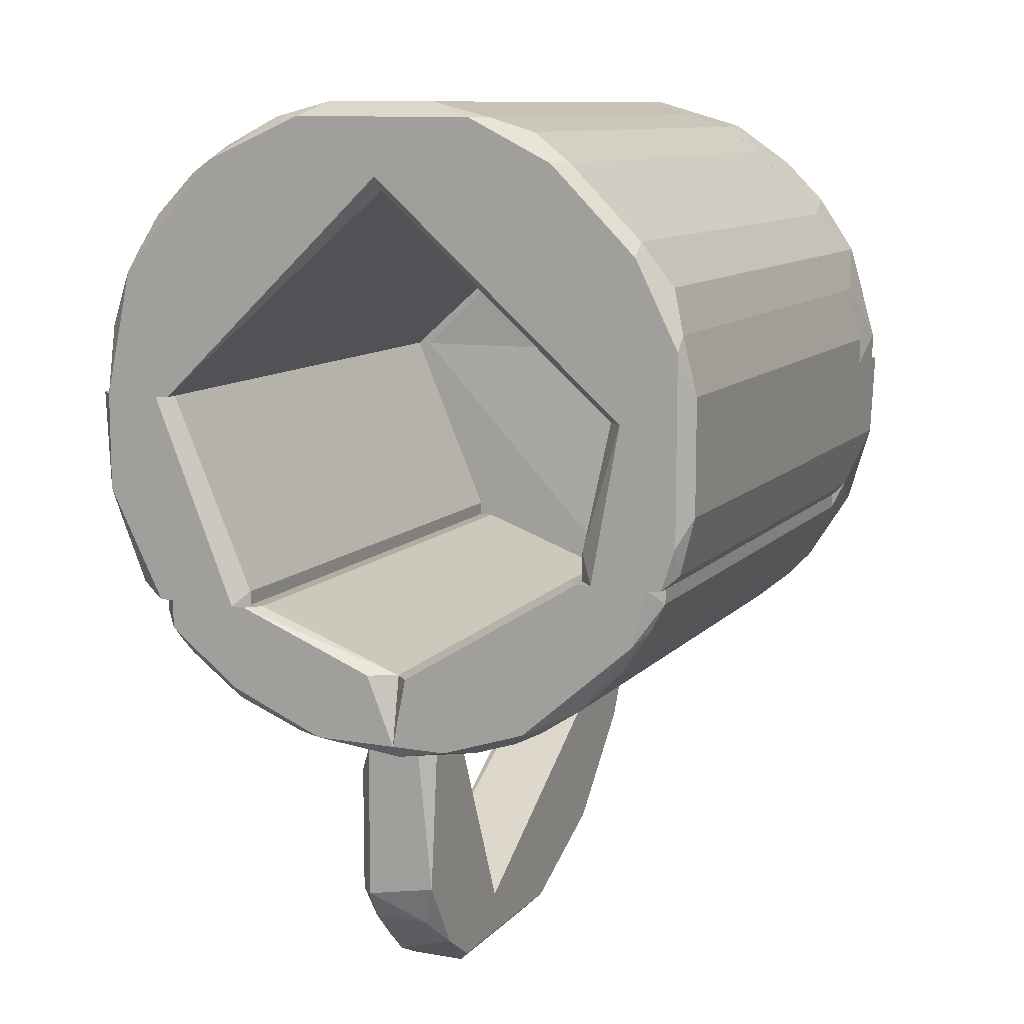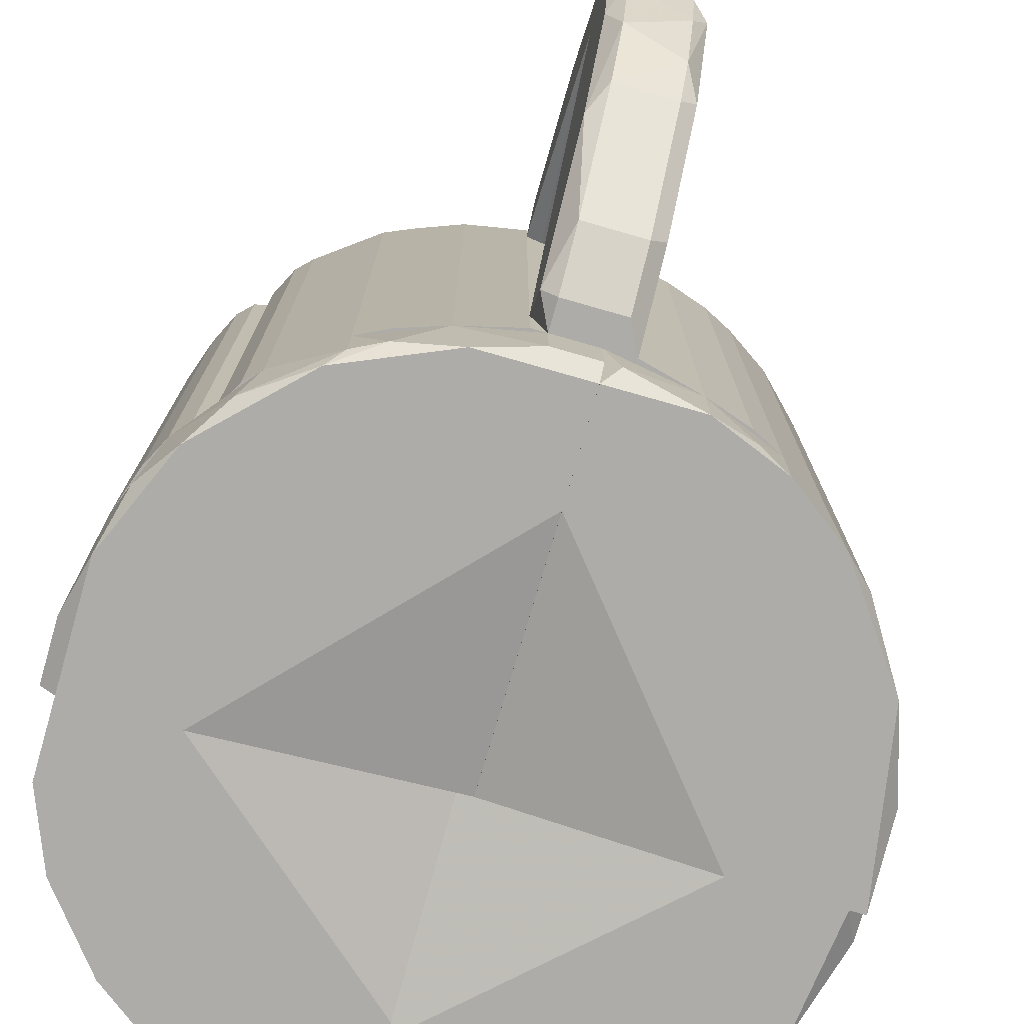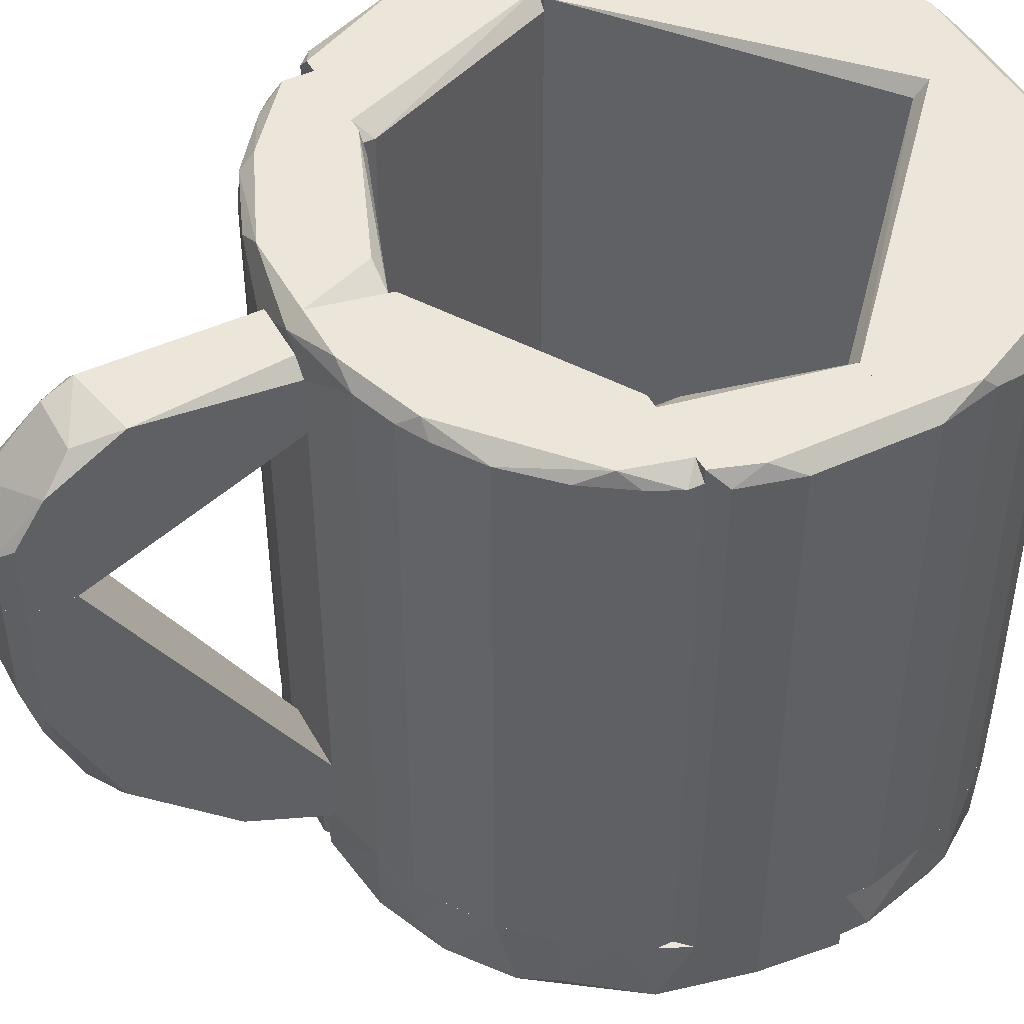
<metadata>
{"format":"obj","ext":"obj","renderer":"f3d","projection":"perspective","resolution":1024,"background":"white","views":[{"elev":10.4,"azim":-156.0,"up":"+Z"},{"elev":-76.7,"azim":164.1,"up":"+Y"},{"elev":46.9,"azim":-117.5,"up":"+Y"}]}
</metadata>
<code>
o convex_0
v 0.02402 -0.06197 -0.3713
v 0.02402 -0.1066 -0.2261
v -0.03183 -0.1066 -0.2261
v 0.03519 0.1502 -0.3825
v -0.03183 0.1502 -0.416
v -0.03183 -0.129 -0.2932
v 0.03519 -0.1513 -0.2485
v -0.02066 0.02734 -0.416
v 0.03519 0.072 -0.416
v -0.03183 0.1502 -0.3825
v -0.03183 -0.1625 -0.2261
v -0.03183 -0.0508 -0.3713
v 0.02402 0.1502 -0.4272
v 0.02402 -0.1401 -0.2932
v 0.03519 -0.1178 -0.2261
v 0.03519 -0.07315 -0.349
v 0.02402 -0.006142 -0.4048
v -0.02066 0.072 -0.4272
v -0.02066 -0.06197 -0.3713
v 0.02402 0.072 -0.4272
v -0.02066 -0.1401 -0.2932
v 0.02402 -0.1625 -0.2261
v -0.03183 0.04969 -0.416
v 0.02402 -0.1625 -0.2485
v -0.02066 0.1502 -0.4272
v -0.02066 -0.02846 -0.3937
v 0.03519 0.1502 -0.416
v -0.02066 -0.1625 -0.2485
v 0.03519 0.02734 -0.4048
f 17 20 29
f 3 2 4
f 3 5 6
f 4 7 9
f 3 4 10
f 4 5 10
f 5 3 10
f 2 3 11
f 3 6 11
f 6 5 12
f 5 4 13
f 4 2 15
f 7 4 15
f 2 11 15
f 9 7 16
f 14 1 16
f 7 14 16
f 16 1 17
f 6 12 19
f 1 14 19
f 13 9 20
f 17 8 20
f 8 18 20
f 18 13 20
f 6 19 21
f 19 14 21
f 7 15 22
f 15 11 22
f 12 5 23
f 5 18 23
f 18 8 23
f 14 7 24
f 21 14 24
f 7 22 24
f 22 11 24
f 5 13 25
f 18 5 25
f 13 18 25
f 8 17 26
f 17 1 26
f 19 12 26
f 1 19 26
f 12 23 26
f 23 8 26
f 4 9 27
f 13 4 27
f 9 13 27
f 11 6 28
f 6 21 28
f 24 11 28
f 21 24 28
f 9 16 29
f 16 17 29
f 20 9 29
o convex_1
v 0.02402 0.2731 -0.2261
v -0.02066 0.1502 -0.4272
v 0.02402 0.1502 -0.4272
v 0.02402 0.2619 -0.3713
v -0.03183 0.2172 -0.2261
v -0.03183 0.2731 -0.3378
v 0.03519 0.2284 -0.2261
v 0.03519 0.1502 -0.3825
v -0.03183 0.2061 -0.416
v -0.03183 0.1502 -0.3825
v 0.03519 0.2172 -0.4048
v -0.03183 0.2619 -0.2261
v 0.03519 0.2619 -0.349
v 0.02402 0.1949 -0.4272
v 0.02402 0.2172 -0.2261
v 0.02402 0.2731 -0.349
v -0.03183 0.2396 -0.3937
v -0.02066 0.2731 -0.2261
v 0.02402 0.2172 -0.416
v 0.03519 0.2619 -0.2485
v -0.02066 0.1949 -0.4272
v 0.03519 0.1502 -0.416
v -0.02066 0.2619 -0.3713
v -0.03183 0.1502 -0.416
f 39 38 53
f 30 34 36
f 31 32 37
f 34 35 38
f 37 34 39
f 31 37 39
f 34 38 39
f 36 37 40
f 34 30 41
f 35 34 41
f 40 33 42
f 36 40 42
f 32 31 43
f 36 34 44
f 34 37 44
f 37 36 44
f 35 30 45
f 42 33 45
f 30 42 45
f 38 35 46
f 30 35 47
f 41 30 47
f 35 41 47
f 33 40 48
f 40 43 48
f 46 33 48
f 30 36 49
f 42 30 49
f 36 42 49
f 31 38 50
f 43 31 50
f 38 46 50
f 48 43 50
f 46 48 50
f 37 32 51
f 40 37 51
f 32 43 51
f 43 40 51
f 45 33 52
f 35 45 52
f 33 46 52
f 46 35 52
f 38 31 53
f 31 39 53
o convex_2
v -0.1994 -0.2072 -0.1367
v -0.009492 -0.1737 0.05313
v -0.1882 -0.1625 0.05313
v -0.009492 -0.1625 -0.2261
v -0.009492 -0.2184 -0.2149
v -0.2552 -0.2184 0.05313
v -0.244 -0.1625 -0.05858
v -0.009492 -0.196 0.05313
v -0.1324 -0.1625 -0.1926
v -0.1324 -0.2184 -0.1926
v -0.1659 -0.2184 0.05313
v -0.2552 -0.1625 0.05313
v -0.2329 -0.2184 -0.08092
v -0.009492 -0.2184 -0.1367
v -0.009492 -0.1625 -0.1479
v -0.07653 -0.2184 -0.2149
v -0.1994 -0.1625 -0.1367
v -0.2552 -0.2072 -0.01389
v -0.07653 -0.1625 -0.2149
v -0.177 -0.2184 -0.1591
v -0.02068 -0.2072 -0.2261
v -0.2552 -0.1625 -0.01389
v -0.1659 -0.1625 -0.1702
v -0.2217 -0.1625 -0.1032
v -0.11 -0.2072 -0.2038
f 72 69 78
f 57 55 58
f 55 56 59
f 56 57 60
f 58 55 61
f 55 59 61
f 60 57 62
f 58 59 63
f 59 58 64
f 61 59 64
f 59 56 65
f 56 60 65
f 63 59 66
f 58 61 67
f 64 58 67
f 61 64 67
f 56 55 68
f 57 56 68
f 55 57 68
f 58 63 69
f 60 62 70
f 59 65 71
f 66 59 71
f 60 66 71
f 62 57 72
f 66 54 73
f 63 66 73
f 54 70 73
f 57 58 74
f 58 69 74
f 72 57 74
f 69 72 74
f 65 60 75
f 71 65 75
f 60 71 75
f 62 63 76
f 70 62 76
f 63 73 76
f 73 70 76
f 66 60 77
f 54 66 77
f 70 54 77
f 60 70 77
f 63 62 78
f 69 63 78
f 62 72 78
o convex_3
v 0.1357 -0.2072 -0.1926
v 0.2586 -0.1625 0.05313
v 0.2586 -0.2072 0.05313
v -0.009466 -0.1737 0.05313
v -0.009466 -0.1625 -0.2261
v -0.009466 -0.2184 -0.1367
v 0.2251 -0.1625 -0.1032
v 0.1692 -0.2184 0.05313
v 0.2139 -0.2184 -0.1144
v -0.009466 -0.2184 -0.2149
v -0.009466 -0.196 0.05313
v 0.1357 -0.1625 -0.1926
v 0.2474 -0.2184 -0.03625
v 0.1804 -0.1625 0.05313
v 0.06872 -0.2184 -0.2149
v -0.009466 -0.1625 -0.1479
v 0.2586 -0.1625 0.008442
v 0.1804 -0.1625 -0.1591
v 0.07989 -0.1625 -0.2149
v 0.2474 -0.2184 0.05313
v 0.02406 -0.2072 -0.2261
v 0.1916 -0.2072 -0.1479
v 0.2362 -0.2072 -0.08092
v 0.1469 -0.2184 -0.1814
v 0.2474 -0.1625 -0.0474
v 0.2586 -0.2072 0.008442
v 0.1134 -0.2072 -0.2038
v -0.009466 -0.2072 -0.2261
v 0.02406 -0.1625 -0.2261
f 97 99 107
f 81 80 82
f 82 83 84
f 83 80 85
f 81 82 86
f 86 84 87
f 84 83 88
f 87 84 88
f 82 84 89
f 86 82 89
f 84 86 89
f 83 85 90
f 86 87 91
f 82 80 92
f 80 83 92
f 87 88 93
f 83 82 94
f 82 92 94
f 92 83 94
f 80 81 95
f 85 80 95
f 79 90 96
f 90 85 96
f 83 90 97
f 81 86 98
f 91 81 98
f 86 91 98
f 93 88 99
f 97 93 99
f 85 87 100
f 79 96 100
f 96 85 100
f 87 85 101
f 91 87 101
f 87 93 102
f 79 100 102
f 100 87 102
f 85 95 103
f 101 85 103
f 91 101 103
f 81 91 104
f 95 81 104
f 103 95 104
f 91 103 104
f 90 79 105
f 97 90 105
f 93 97 105
f 79 102 105
f 102 93 105
f 88 83 106
f 83 99 106
f 99 88 106
f 83 97 107
f 99 83 107
o convex_4
v -0.11 -0.2184 0.2654
v -0.2552 -0.2072 0.05313
v -0.2552 -0.1625 0.05313
v 0.001678 -0.1737 0.05313
v 0.001678 -0.1625 0.2877
v 0.001678 -0.2184 0.2095
v -0.2105 -0.1625 0.1872
v -0.1659 -0.2184 0.05313
v -0.2329 -0.2184 0.1425
v 0.001678 -0.196 0.05313
v 0.001678 -0.2184 0.2877
v -0.1212 -0.1625 0.2654
v -0.1659 -0.2184 0.2318
v -0.177 -0.1625 0.05313
v 0.001678 -0.1625 0.2207
v -0.04301 -0.2072 0.2877
v -0.244 -0.1625 0.1202
v -0.244 -0.2184 0.05313
v -0.2329 -0.2072 0.1537
v -0.04301 -0.1625 0.2877
v -0.2552 -0.2072 0.07548
v -0.1547 -0.1625 0.243
v -0.1212 -0.2072 0.2654
v -0.1994 -0.2184 0.1983
v -0.2329 -0.1625 0.1537
f 124 126 132
f 109 110 111
f 111 112 113
f 112 110 114
f 109 111 115
f 113 108 115
f 115 108 116
f 111 113 117
f 115 111 117
f 113 115 117
f 108 113 118
f 113 112 118
f 112 114 119
f 116 108 120
f 111 110 121
f 110 112 121
f 121 112 122
f 112 111 122
f 111 121 122
f 108 118 123
f 118 112 123
f 114 110 124
f 109 115 125
f 115 116 125
f 112 119 127
f 123 112 127
f 119 123 127
f 110 109 128
f 124 110 128
f 109 125 128
f 125 116 128
f 116 126 128
f 126 124 128
f 119 114 129
f 129 120 130
f 120 108 130
f 108 123 130
f 123 119 130
f 119 129 130
f 116 120 131
f 126 116 131
f 114 126 131
f 129 114 131
f 120 129 131
f 114 124 132
f 126 114 132
o convex_5
v -0.0877 0.2842 0.2765
v -0.2552 -0.1625 0.05313
v -0.2552 -0.1625 0.07548
v 0.001678 -0.1625 0.2207
v -0.1882 0.2842 0.05313
v -0.1212 -0.1625 0.2654
v -0.2329 0.273 0.1537
v 0.001678 0.2842 0.2207
v 0.001678 -0.1625 0.2877
v -0.1882 -0.1625 0.05313
v -0.2552 0.2842 0.05313
v -0.2105 -0.1625 0.1872
v 0.001678 0.2954 0.2765
v -0.1547 0.2842 0.243
v -0.244 0.2954 0.109
v -0.04301 0.2842 0.2877
v -0.04301 -0.1625 0.2877
v -0.2329 -0.1625 0.1537
v -0.1994 0.2954 0.05313
v -0.2105 0.2842 0.1872
v -0.1547 -0.1625 0.243
v -0.1435 0.2954 0.243
v 0.001678 0.2842 0.2877
v -0.2552 0.2842 0.07548
v -0.1212 0.273 0.2654
v -0.244 0.2842 0.1202
v 0.001678 0.2954 0.2318
v -0.244 -0.1625 0.1202
v -0.0877 -0.1625 0.2765
v -0.07653 0.2954 0.2765
v -0.244 0.2954 0.05313
v -0.2105 0.2954 0.176
f 154 147 164
f 135 134 136
f 135 136 138
f 136 137 140
f 138 136 141
f 136 140 141
f 136 134 142
f 137 136 142
f 134 137 142
f 134 135 143
f 137 134 143
f 135 138 144
f 141 140 145
f 138 141 149
f 148 133 149
f 141 148 149
f 135 144 150
f 144 139 150
f 140 137 151
f 137 143 151
f 147 145 151
f 139 144 152
f 144 146 152
f 144 138 153
f 138 146 153
f 146 144 153
f 145 147 154
f 141 145 155
f 148 141 155
f 145 148 155
f 143 135 156
f 147 143 156
f 138 133 157
f 146 138 157
f 154 146 157
f 139 147 158
f 150 139 158
f 156 135 158
f 147 156 158
f 145 140 159
f 140 151 159
f 151 145 159
f 135 150 160
f 158 135 160
f 150 158 160
f 133 138 161
f 149 133 161
f 138 149 161
f 133 148 162
f 148 145 162
f 145 154 162
f 157 133 162
f 154 157 162
f 143 147 163
f 151 143 163
f 147 151 163
f 147 139 164
f 139 152 164
f 152 146 164
f 146 154 164
o convex_6
v 0.1692 -0.1625 0.2318
v 0.001678 -0.196 0.05313
v 0.001678 -0.2184 0.1983
v 0.2474 -0.2184 0.05313
v 0.2474 -0.1625 0.05313
v 0.001678 -0.1625 0.2877
v 0.1134 -0.2184 0.2654
v 0.001678 -0.1737 0.05313
v 0.2251 -0.2184 0.1648
v 0.001678 -0.2184 0.2877
v 0.2362 -0.1625 0.1425
v 0.1692 -0.2184 0.05313
v 0.09106 -0.1625 0.2765
v 0.01286 -0.1625 0.2095
v 0.1804 -0.1625 0.05313
v 0.2474 -0.2184 0.109
v 0.1804 -0.2184 0.2207
v 0.04637 -0.2072 0.2877
v 0.2027 -0.1625 0.1983
v 0.2474 -0.1625 0.109
v 0.04637 -0.1625 0.2877
v 0.1357 -0.2184 0.2542
v 0.1357 -0.1625 0.2542
f 171 186 187
f 168 166 169
f 166 167 170
f 165 169 170
f 167 168 171
f 169 166 172
f 166 170 172
f 171 168 173
f 170 167 174
f 167 171 174
f 169 165 175
f 167 166 176
f 168 167 176
f 166 168 176
f 165 170 177
f 170 169 178
f 172 170 178
f 172 178 179
f 169 172 179
f 178 169 179
f 168 169 180
f 173 168 180
f 175 173 180
f 171 173 181
f 170 174 182
f 174 171 182
f 171 177 182
f 175 165 183
f 173 175 183
f 165 181 183
f 181 173 183
f 169 175 184
f 180 169 184
f 175 180 184
f 177 170 185
f 170 182 185
f 182 177 185
f 181 165 186
f 171 181 186
f 165 177 187
f 177 171 187
f 186 165 187
o convex_7
v 0.2027 0.2842 0.1983
v 0.001678 -0.1625 0.2207
v 0.001678 -0.1625 0.2877
v 0.2474 -0.1625 0.109
v 0.1915 0.2954 0.05313
v 0.001678 0.2954 0.2765
v 0.1915 -0.1625 0.05313
v 0.1357 -0.1625 0.2542
v 0.2474 0.2954 0.05313
v 0.001678 0.2842 0.2207
v 0.09106 0.2842 0.2765
v 0.2027 -0.1625 0.1983
v 0.2474 -0.1625 0.05313
v 0.2362 0.2842 0.1425
v 0.1692 0.2842 0.2318
v 0.04637 -0.1625 0.2877
v 0.04637 0.2842 0.2877
v 0.1468 0.2954 0.243
v 0.2474 0.2842 0.109
v 0.2251 -0.1625 0.1648
v 0.001678 0.2842 0.2877
v 0.09106 -0.1625 0.2765
v 0.1692 -0.1625 0.2318
v 0.1357 0.2842 0.2542
v 0.001678 0.2954 0.2318
v 0.2251 0.2954 0.1537
v 0.2251 0.2842 0.1648
v 0.2362 -0.1625 0.1425
v 0.06872 0.2954 0.2765
f 198 205 216
f 190 189 191
f 189 190 193
f 191 189 194
f 189 192 194
f 190 191 195
f 192 193 196
f 194 192 196
f 192 189 197
f 189 193 197
f 195 191 199
f 191 194 200
f 196 191 200
f 194 196 200
f 199 188 202
f 190 195 203
f 203 198 204
f 190 203 204
f 196 193 205
f 202 188 205
f 191 196 206
f 201 191 206
f 188 199 207
f 199 191 207
f 193 190 208
f 190 204 208
f 204 193 208
f 195 198 209
f 203 195 209
f 198 203 209
f 195 199 210
f 202 195 210
f 199 202 210
f 198 195 211
f 195 202 211
f 202 205 211
f 205 198 211
f 193 192 212
f 192 197 212
f 197 193 212
f 196 205 213
f 205 188 213
f 206 196 213
f 201 206 213
f 188 207 214
f 207 201 214
f 213 188 214
f 201 213 214
f 191 201 215
f 207 191 215
f 201 207 215
f 204 198 216
f 193 204 216
f 205 193 216
o convex_8
v -0.07654 0.2842 -0.2149
v -0.2329 -0.1625 -0.08091
v -0.2329 -0.1625 -0.06974
v -0.009492 -0.1625 -0.1591
v -0.1547 0.2842 -0.06974
v -0.1101 -0.1625 -0.2038
v -0.1994 0.2842 -0.1368
v -0.009492 0.2842 -0.1591
v -0.009492 -0.1625 -0.2261
v -0.1547 -0.1625 -0.06974
v -0.2329 0.2842 -0.06974
v -0.009492 0.2954 -0.2149
v -0.1658 -0.1625 -0.1703
v -0.1323 0.2842 -0.1926
v -0.03186 0.2619 -0.2261
v -0.1994 -0.1625 -0.1368
v -0.2217 0.2954 -0.06974
v -0.03186 -0.1625 -0.2261
v -0.2217 0.2842 -0.1033
v -0.1658 0.2842 -0.1703
v -0.1212 0.2954 -0.1926
v -0.02067 0.2954 -0.1591
v -0.009492 0.2842 -0.2261
v -0.1101 0.2842 -0.2038
v -0.2329 0.2842 -0.08091
v -0.1658 0.2954 -0.06974
v -0.2217 -0.1625 -0.1033
v -0.07654 -0.1625 -0.2149
v -0.1323 -0.1625 -0.1926
v -0.2105 0.2954 -0.1144
v -0.05419 0.2954 -0.2149
f 240 237 247
f 219 218 220
f 220 218 222
f 221 220 224
f 220 222 225
f 224 220 225
f 219 220 226
f 220 221 226
f 221 219 226
f 218 219 227
f 219 221 227
f 224 225 228
f 222 218 229
f 229 218 232
f 223 229 232
f 227 221 233
f 225 222 234
f 217 231 234
f 231 225 234
f 223 232 235
f 229 223 236
f 230 229 236
f 233 228 237
f 230 236 237
f 224 228 238
f 228 233 238
f 228 225 239
f 231 217 239
f 225 231 239
f 217 222 240
f 222 230 240
f 230 237 240
f 218 227 241
f 227 233 241
f 235 218 241
f 221 224 242
f 233 221 242
f 224 238 242
f 238 233 242
f 232 218 243
f 218 235 243
f 235 232 243
f 222 217 244
f 217 234 244
f 234 222 244
f 222 229 245
f 229 230 245
f 230 222 245
f 223 235 246
f 236 223 246
f 233 237 246
f 237 236 246
f 241 233 246
f 235 241 246
f 237 228 247
f 239 217 247
f 228 239 247
f 217 240 247
o convex_9
v -0.1659 -0.1625 -0.06974
v -0.1994 0.2954 0.05313
v -0.244 0.2954 0.05313
v -0.1882 -0.1625 0.05313
v -0.2552 -0.1625 -0.01387
v -0.2329 0.2954 -0.06974
v -0.1659 0.2842 -0.06974
v -0.2552 -0.1625 0.05313
v -0.2329 -0.1625 -0.06974
v -0.2552 0.2842 -0.01387
v -0.1882 0.2842 0.05313
v -0.1659 0.2842 -0.04739
v -0.244 0.2842 -0.05856
v -0.2552 0.2842 0.05313
v -0.1659 -0.1625 -0.04739
v -0.244 -0.1625 -0.05856
v -0.1771 0.2954 -0.06974
v -0.244 0.2954 -0.0362
f 260 257 265
f 249 250 251
f 248 251 252
f 250 249 253
f 248 253 254
f 251 250 255
f 252 251 255
f 248 252 256
f 253 248 256
f 252 255 257
f 249 251 258
f 248 254 259
f 249 258 259
f 258 251 259
f 253 256 260
f 252 257 260
f 255 250 261
f 250 257 261
f 257 255 261
f 251 248 262
f 248 259 262
f 259 251 262
f 256 252 263
f 252 260 263
f 260 256 263
f 253 249 264
f 254 253 264
f 259 254 264
f 249 259 264
f 250 253 265
f 257 250 265
f 253 260 265
o convex_10
v 0.1915 0.2842 -0.1479
v -0.009471 -0.1625 -0.2261
v -0.009471 -0.1625 -0.1591
v 0.2027 -0.1625 -0.1256
v -0.009471 0.2842 -0.1591
v 0.07988 0.2842 -0.2149
v 0.1134 0.2842 -0.1144
v 0.1357 -0.1625 -0.1926
v -0.009471 0.2842 -0.2261
v 0.1134 -0.1625 -0.1144
v 0.1915 0.2954 -0.1144
v 0.03521 -0.1625 -0.2261
v 0.1357 0.2842 -0.1926
v 0.2027 -0.1625 -0.1144
v 0.1804 -0.1625 -0.1591
v -0.009471 0.2954 -0.2149
v 0.2027 0.2842 -0.1256
v 0.1134 -0.1625 -0.2038
v 0.03521 0.2619 -0.2261
v 0.01288 0.2954 -0.1591
v 0.1357 0.2954 -0.1814
v 0.1804 0.2842 -0.1591
v 0.2027 0.2842 -0.1144
v 0.1915 -0.1625 -0.1479
v 0.07988 -0.1625 -0.2149
v 0.1134 0.273 -0.2038
v 0.1245 0.2954 -0.1144
v 0.05756 0.2954 -0.2149
v 0.1915 0.2954 -0.1368
f 287 286 294
f 268 267 269
f 267 268 270
f 270 268 272
f 269 267 273
f 267 270 274
f 268 269 275
f 272 268 275
f 272 275 276
f 273 267 277
f 267 274 277
f 275 269 279
f 276 275 279
f 269 273 280
f 273 278 280
f 274 270 281
f 269 266 282
f 279 269 282
f 273 277 283
f 278 273 283
f 271 277 284
f 277 274 284
f 281 270 285
f 276 281 285
f 281 276 286
f 266 280 287
f 280 278 287
f 278 286 287
f 276 279 288
f 282 276 288
f 279 282 288
f 266 269 289
f 280 266 289
f 269 280 289
f 277 271 290
f 283 277 290
f 271 283 290
f 271 278 291
f 283 271 291
f 278 283 291
f 270 272 292
f 272 276 292
f 285 270 292
f 276 285 292
f 278 271 293
f 274 281 293
f 271 284 293
f 284 274 293
f 286 278 293
f 281 286 293
f 282 266 294
f 276 282 294
f 286 276 294
f 266 287 294
o convex_11
v 0.2139 -0.1625 -0.1144
v 0.2474 0.2954 0.05313
v 0.2027 0.2954 0.05313
v 0.1357 0.2954 -0.1144
v 0.1916 -0.1625 0.05313
v 0.1245 -0.1625 -0.1032
v 0.2251 0.2842 -0.1032
v 0.2586 -0.1625 0.05313
v 0.1245 0.2842 -0.1032
v 0.2474 0.2842 -0.04737
v 0.2474 -0.1625 -0.04737
v 0.1916 0.2842 0.05313
v 0.2586 0.273 0.008442
v 0.1245 -0.1625 -0.1144
v 0.2027 0.2954 -0.1144
v 0.2586 0.2842 0.05313
v 0.2362 -0.1625 -0.08089
v 0.2586 -0.1625 0.008442
v 0.2474 0.2954 -0.02507
v 0.1245 0.2842 -0.1144
v 0.2139 0.2842 -0.1144
v 0.2251 -0.1625 -0.1032
v 0.2362 0.273 -0.08089
f 304 311 317
f 297 296 298
f 296 297 299
f 295 299 300
f 299 295 302
f 296 299 302
f 297 298 303
f 300 299 303
f 302 295 305
f 299 297 306
f 297 303 306
f 303 299 306
f 305 304 307
f 298 295 308
f 295 300 308
f 300 303 308
f 298 296 309
f 295 298 309
f 296 302 310
f 302 307 310
f 304 305 311
f 305 295 311
f 302 305 312
f 307 302 312
f 305 307 312
f 304 301 313
f 307 304 313
f 309 296 313
f 301 309 313
f 296 310 313
f 310 307 313
f 303 298 314
f 298 308 314
f 308 303 314
f 301 295 315
f 295 309 315
f 309 301 315
f 295 301 316
f 311 295 316
f 301 311 316
f 301 304 317
f 311 301 317

</code>
